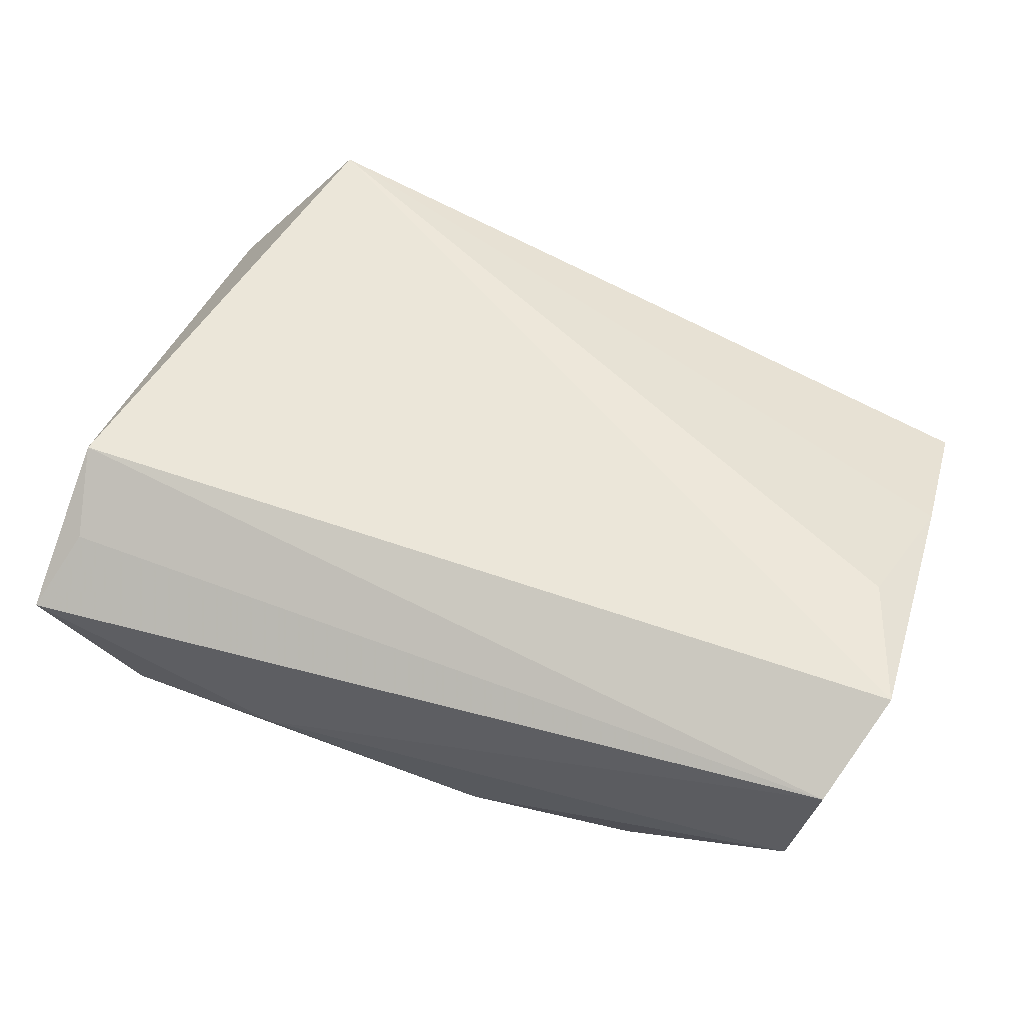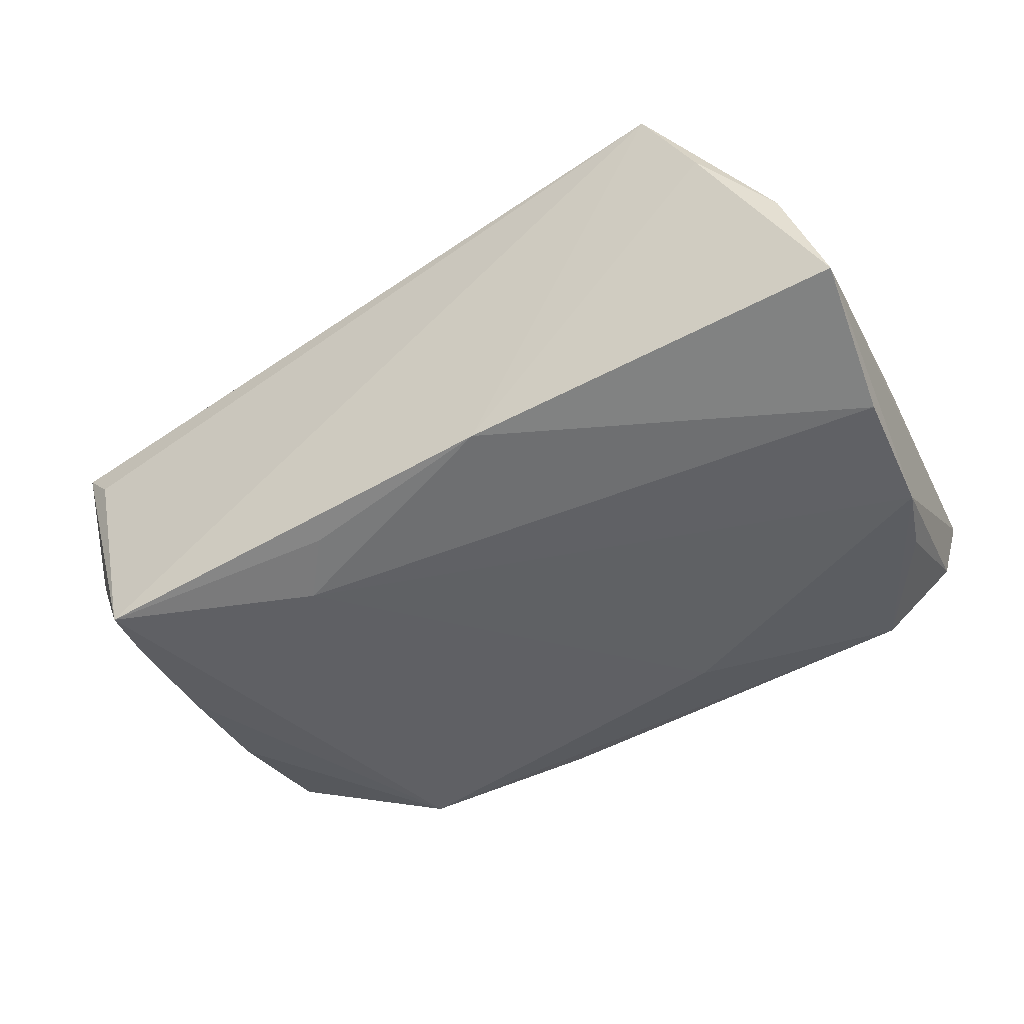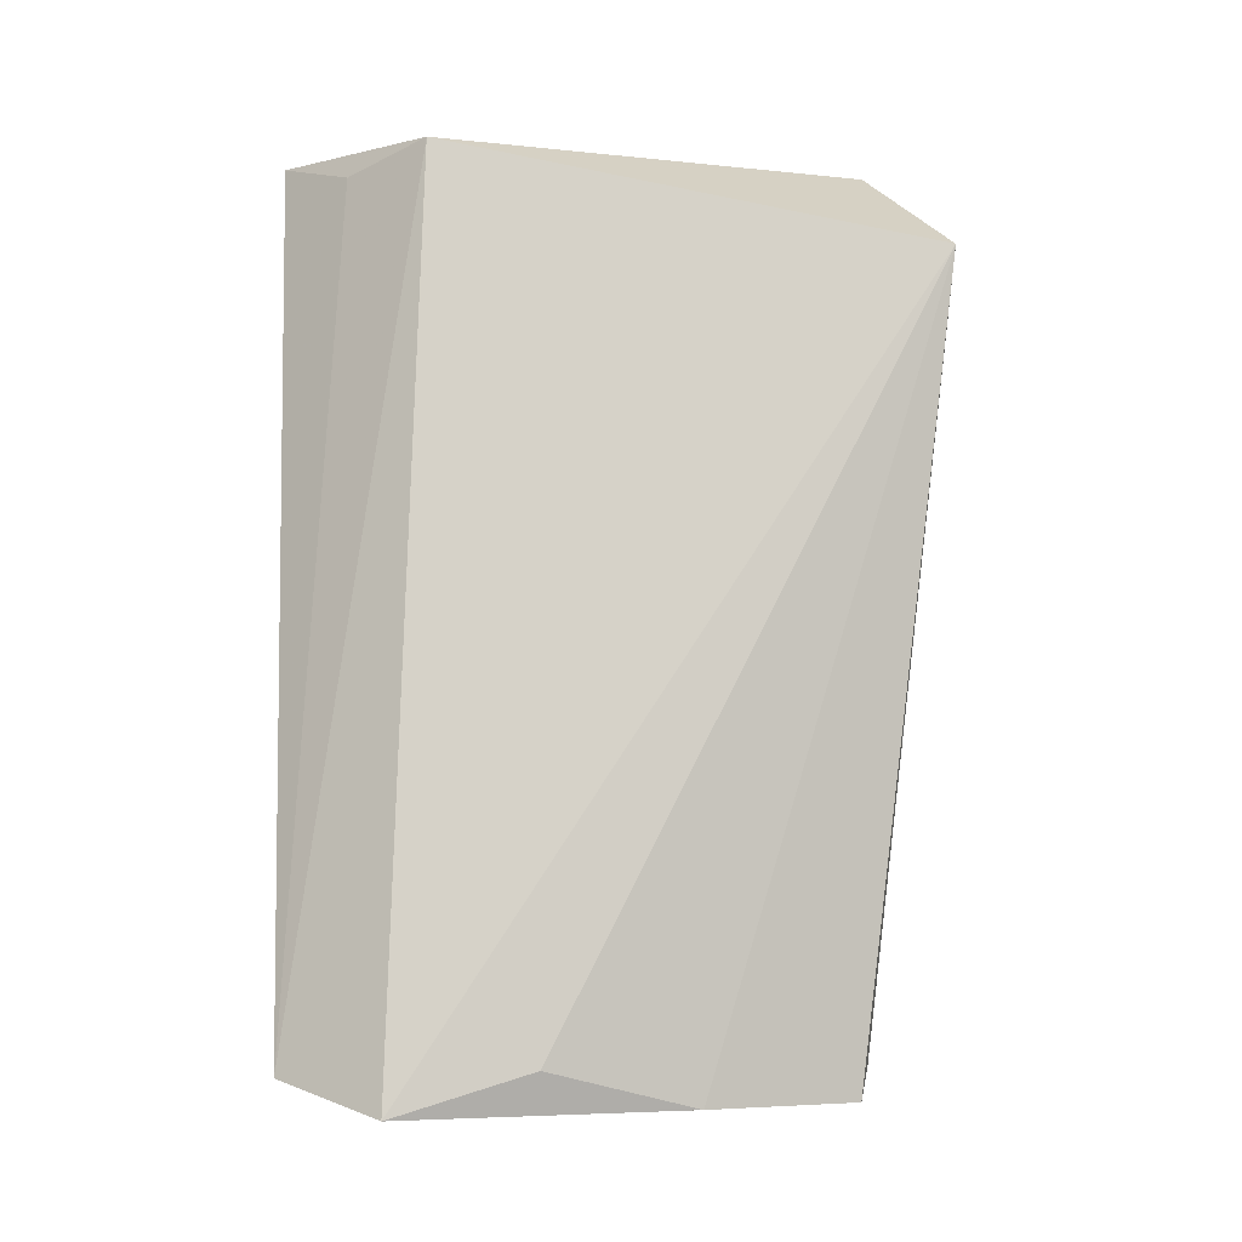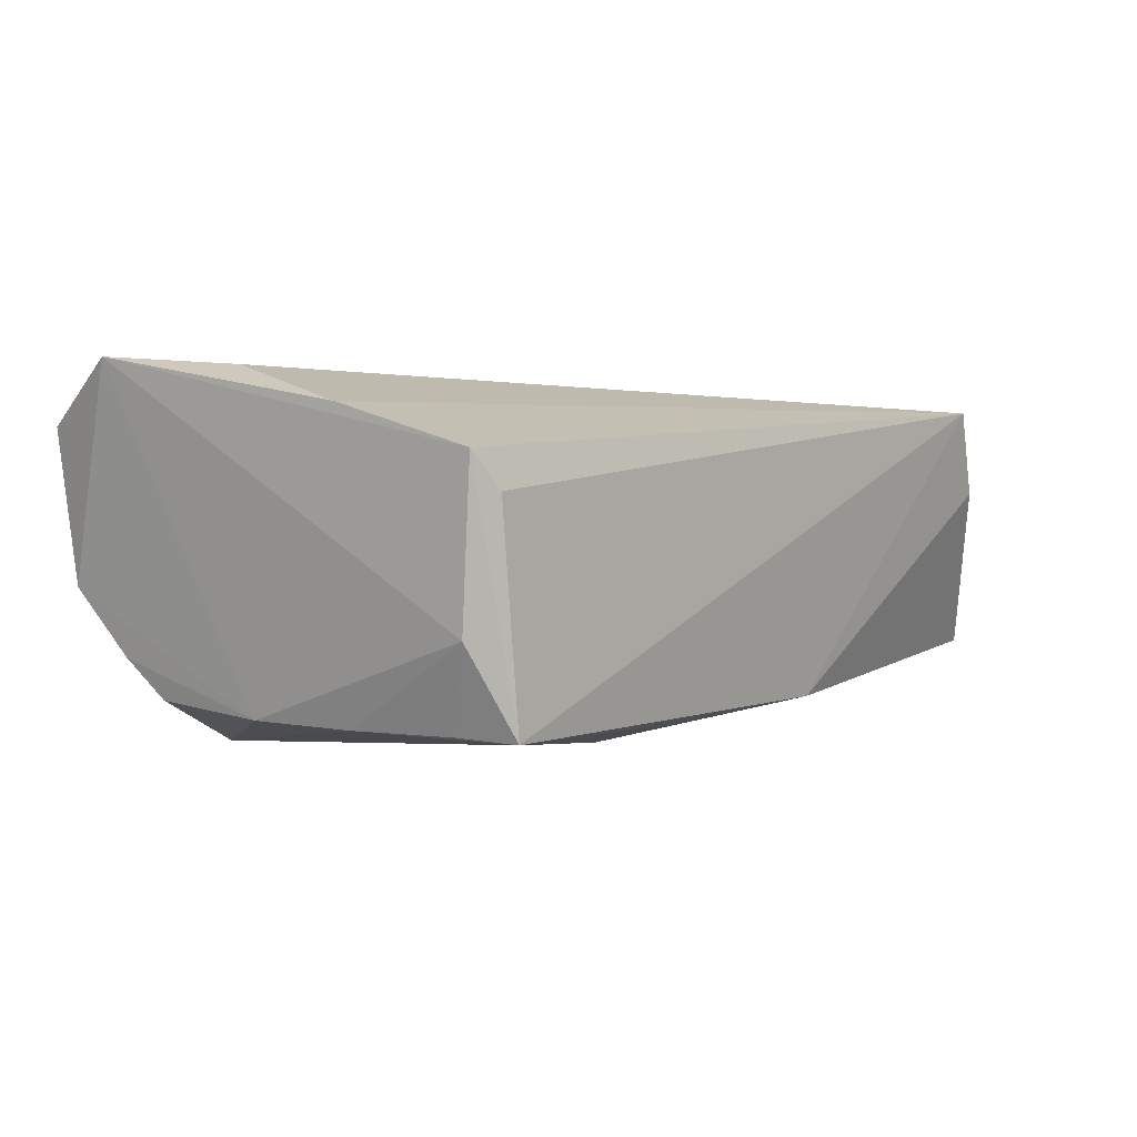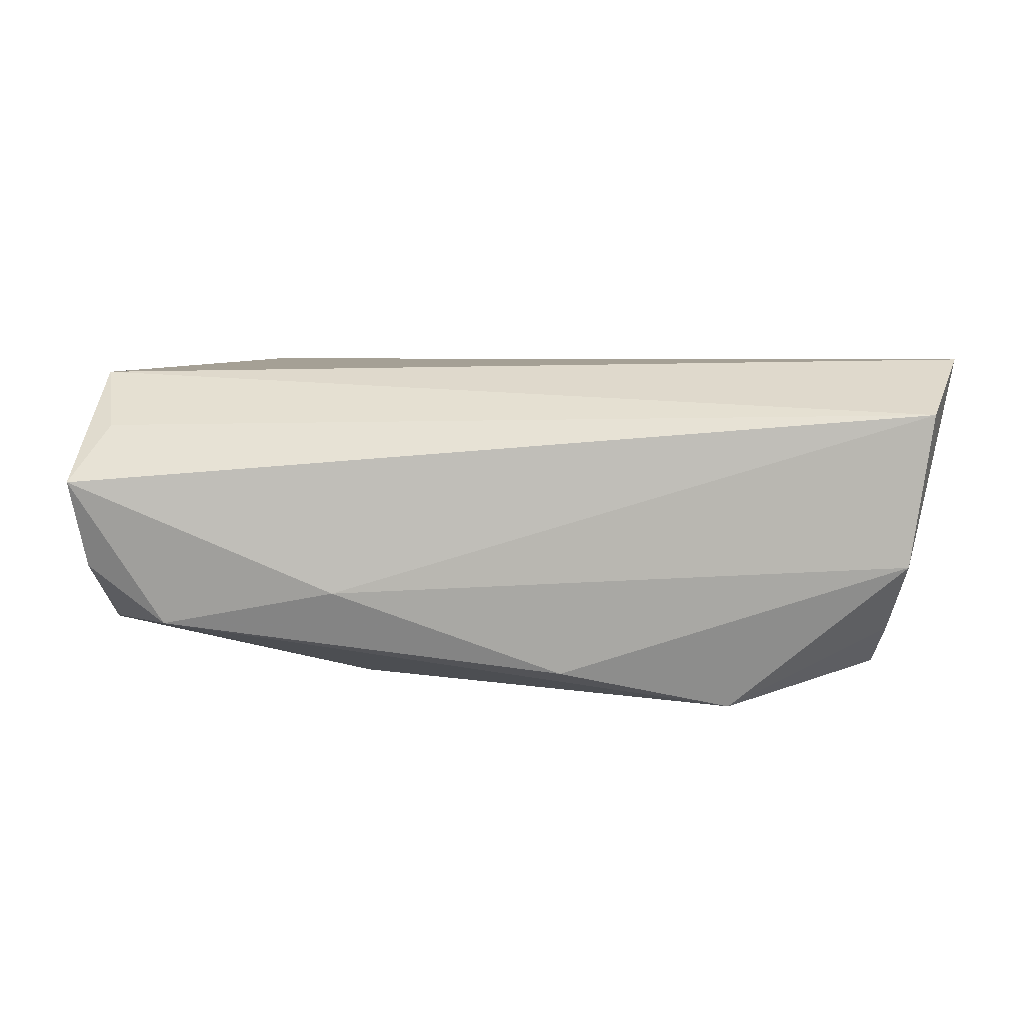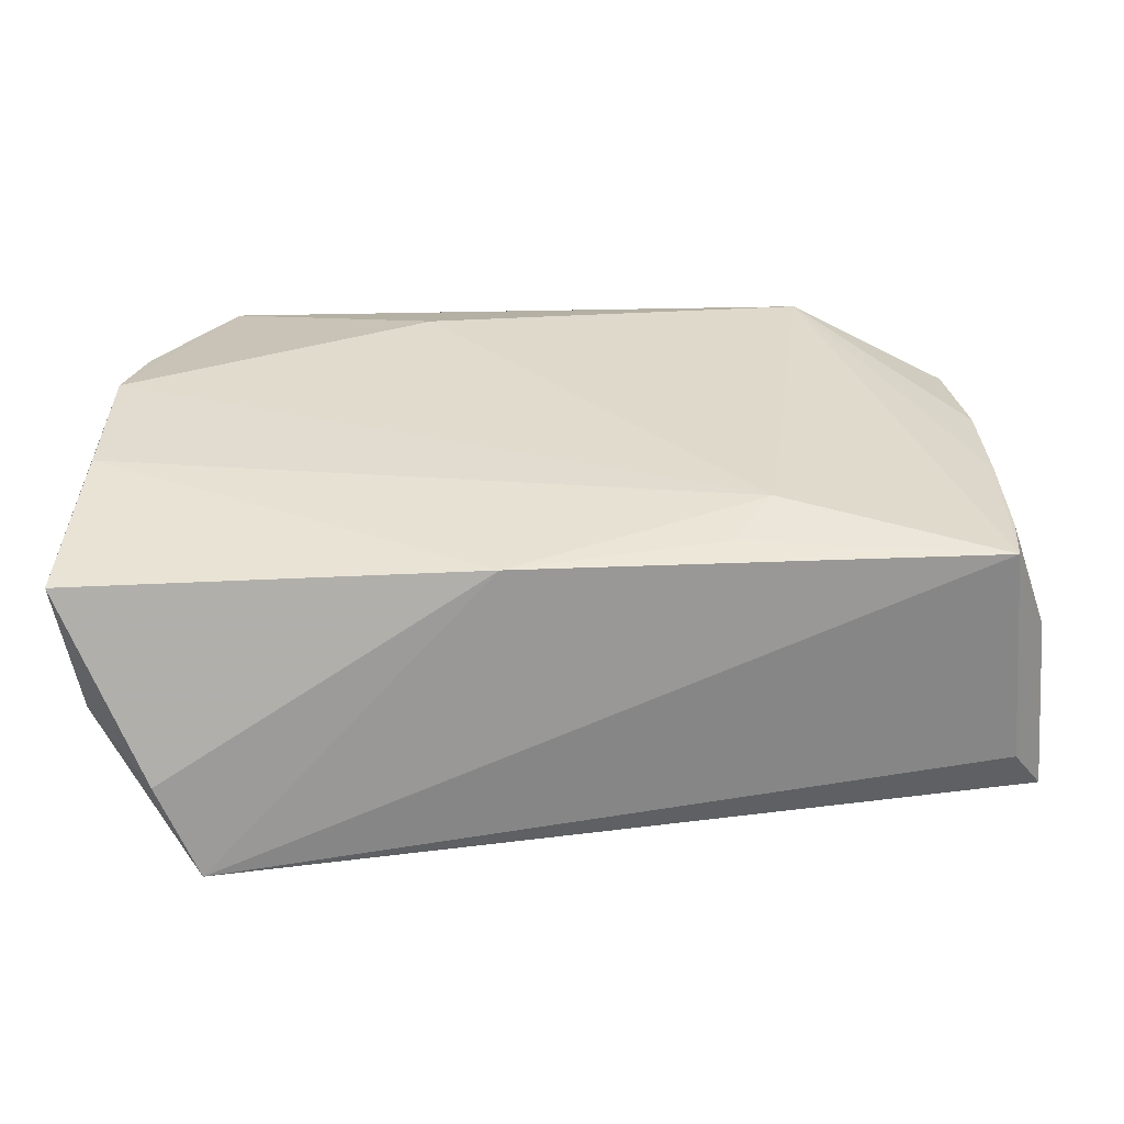
<metadata>
{"format":"obj","ext":"obj","renderer":"f3d","projection":"perspective","resolution":1024,"background":"white","views":[{"elev":55.6,"azim":-162.3,"up":"+Z"},{"elev":-44.4,"azim":25.6,"up":"+Z"},{"elev":78.3,"azim":-91.8,"up":"+Z"},{"elev":-3.9,"azim":-57.1,"up":"+Z"},{"elev":5.0,"azim":180.0,"up":"+Z"},{"elev":-58.2,"azim":173.3,"up":"+Y"}]}
</metadata>
<code>
v -0.05391 -0.02665 0.006902
v 0.05462 -0.03083 -0.008655
v 0.05268 0.03379 0.005853
v 0.04213 -0.03851 0.009969
v 0.05053 0.01388 -0.01274
v -0.04621 -0.01907 -0.02121
v -0.04618 -0.00607 -0.02059
v -0.04533 -0.02668 -0.02196
v 0.0215 0.03414 -0.007337
v -0.0496 0.03414 0.01379
v 0.05277 0.004206 -0.01415
v -0.005608 0.03171 -0.01736
v -0.04557 0.02669 -0.01248
v 0.05309 -0.0119 -0.01332
v 0.04992 -0.03231 0.004756
v -0.05061 -0.02344 -0.01173
v -0.01991 -0.01962 -0.02196
v 0.0508 0.01659 0.01858
v 0.0181 0.01974 -0.01883
v 0.0489 0.02598 0.01228
v -0.01533 -0.02643 -0.01999
v -0.0498 0.006632 0.01856
v 0.05104 0.03044 -0.004397
v -0.05026 -0.02788 0.002876
v 0.008434 -0.03148 -0.01667
v -0.0262 0.02821 -0.02196
v -0.05427 0.02253 0.02019
v 0.03619 -0.04022 0.01978
v -0.04467 0.02179 -0.01731
v -0.05417 -0.009847 0.01276
v -0.04693 0.03314 -0.004372
v 0.04199 0.03106 -0.0113
v -0.04601 0.007257 -0.01955
f 2 3 18
f 27 28 18
f 25 28 8
f 2 18 15
f 15 18 28
f 20 18 3
f 22 28 27
f 8 28 24
f 24 1 8
f 28 1 24
f 4 25 2
f 28 25 4
f 2 15 4
f 4 15 28
f 8 26 17
f 31 12 26
f 33 29 26
f 27 31 33
f 30 1 28
f 28 22 30
f 27 1 30
f 30 22 27
f 21 25 8
f 8 17 21
f 21 17 25
f 11 3 2
f 3 11 23
f 23 11 5
f 19 17 26
f 19 11 17
f 26 29 13
f 13 31 26
f 29 33 13
f 13 33 31
f 10 31 27
f 10 20 3
f 27 18 10
f 18 20 10
f 12 31 9
f 9 10 3
f 31 10 9
f 7 26 8
f 7 33 26
f 25 17 14
f 17 11 14
f 2 25 14
f 14 11 2
f 26 12 32
f 32 19 26
f 12 9 32
f 32 23 5
f 3 23 32
f 32 9 3
f 5 11 32
f 11 19 32
f 6 7 8
f 33 7 16
f 16 1 27
f 27 33 16
f 7 6 16
f 8 1 16
f 16 6 8

</code>
